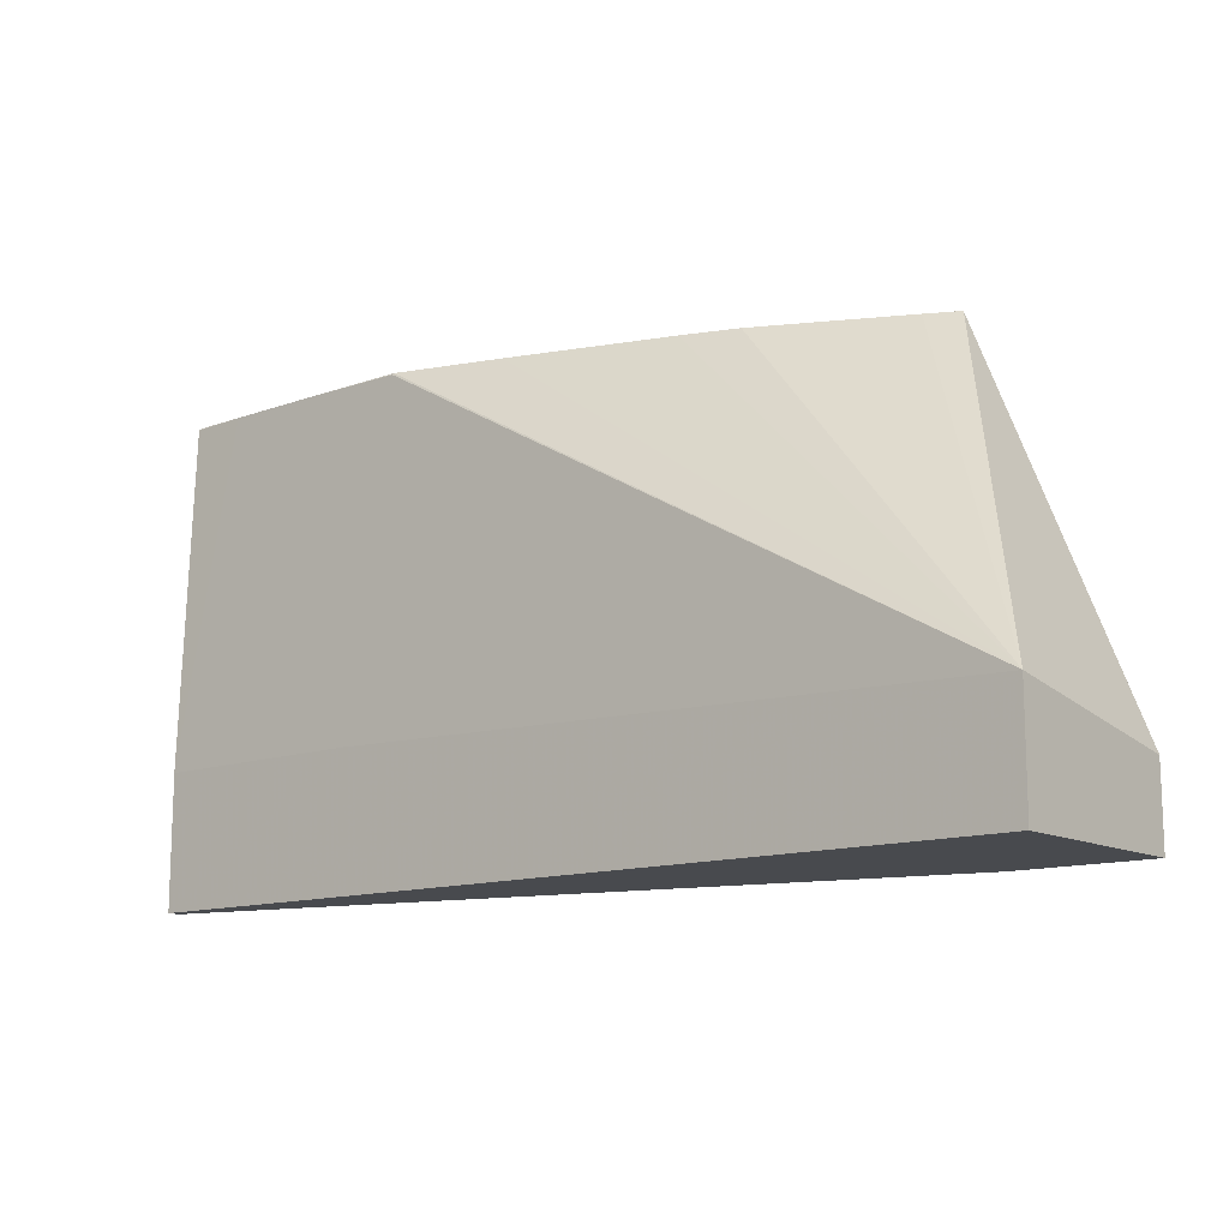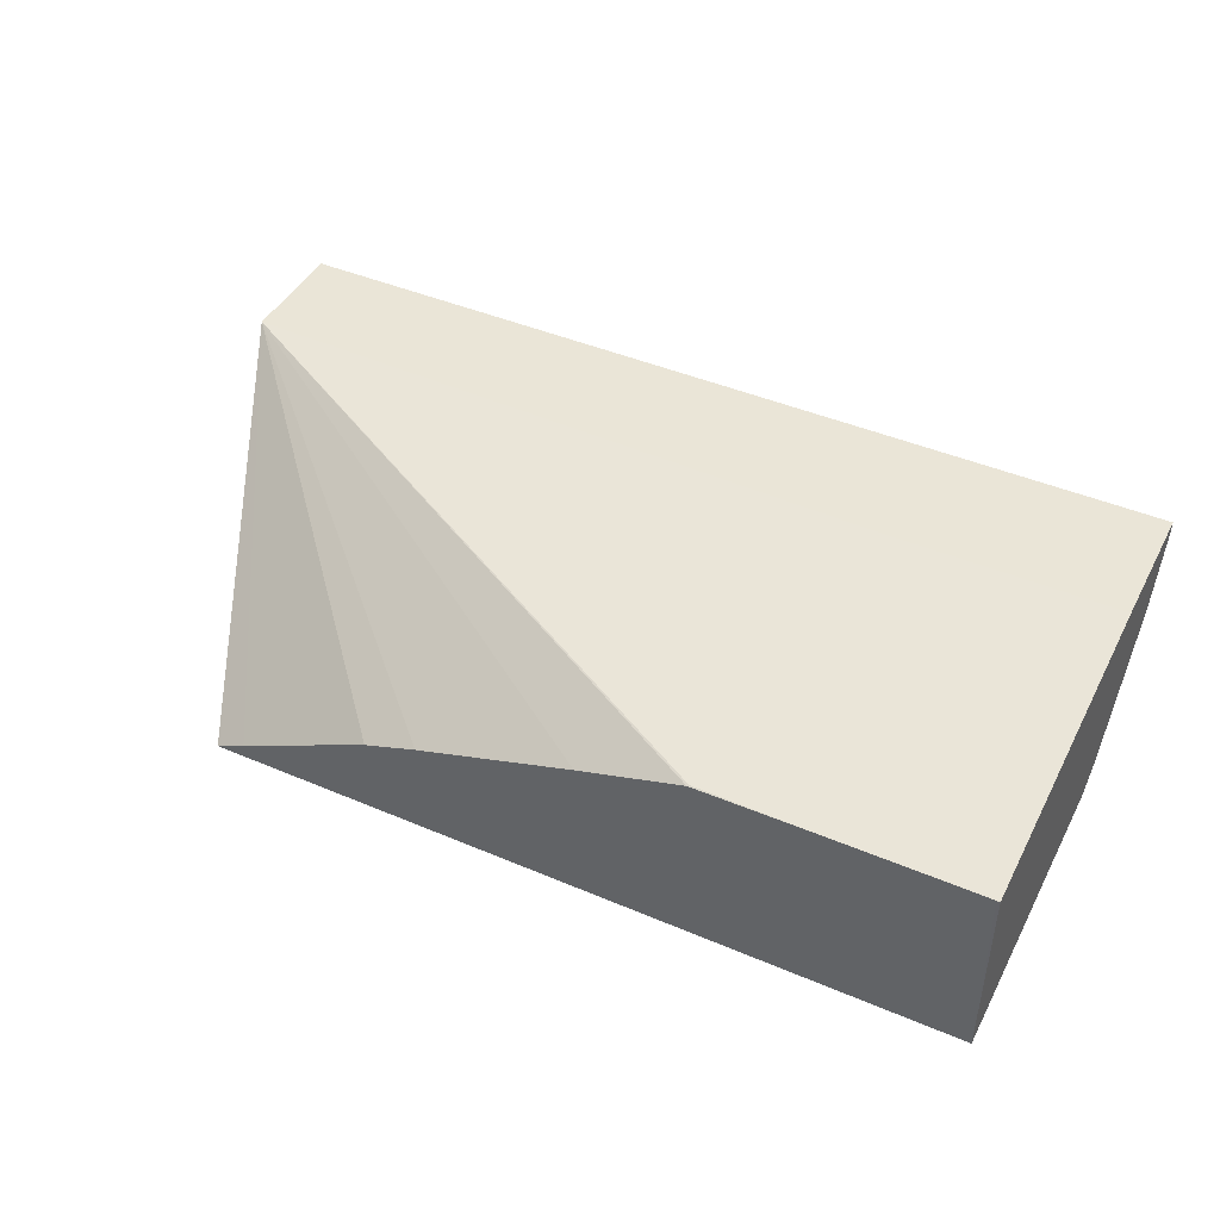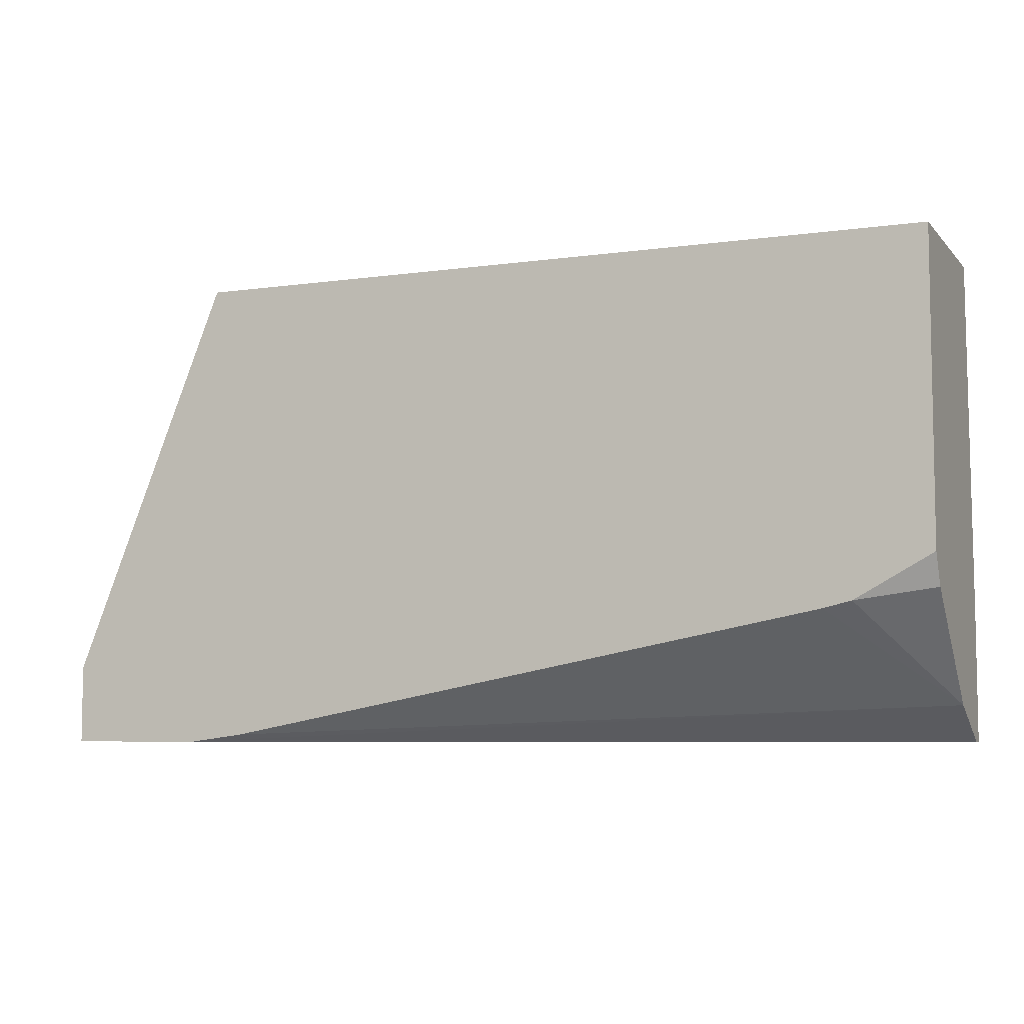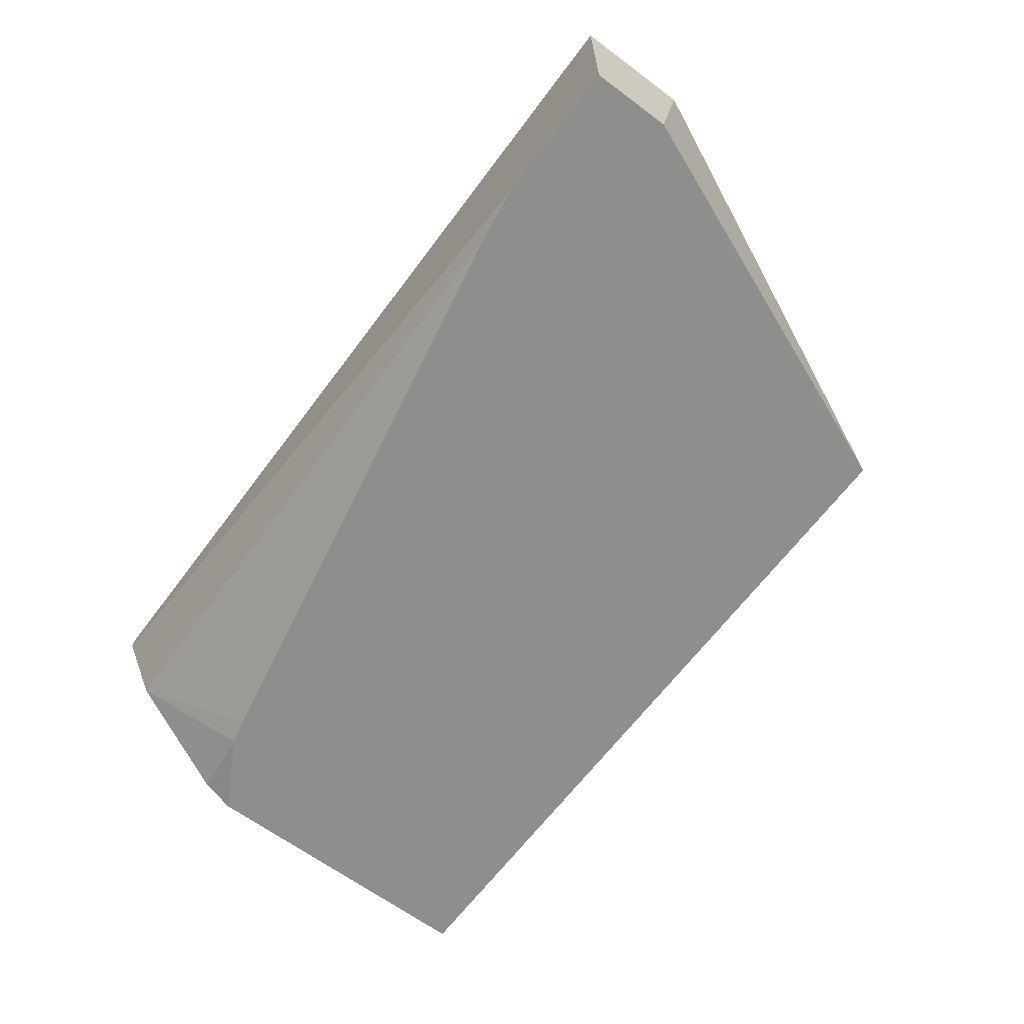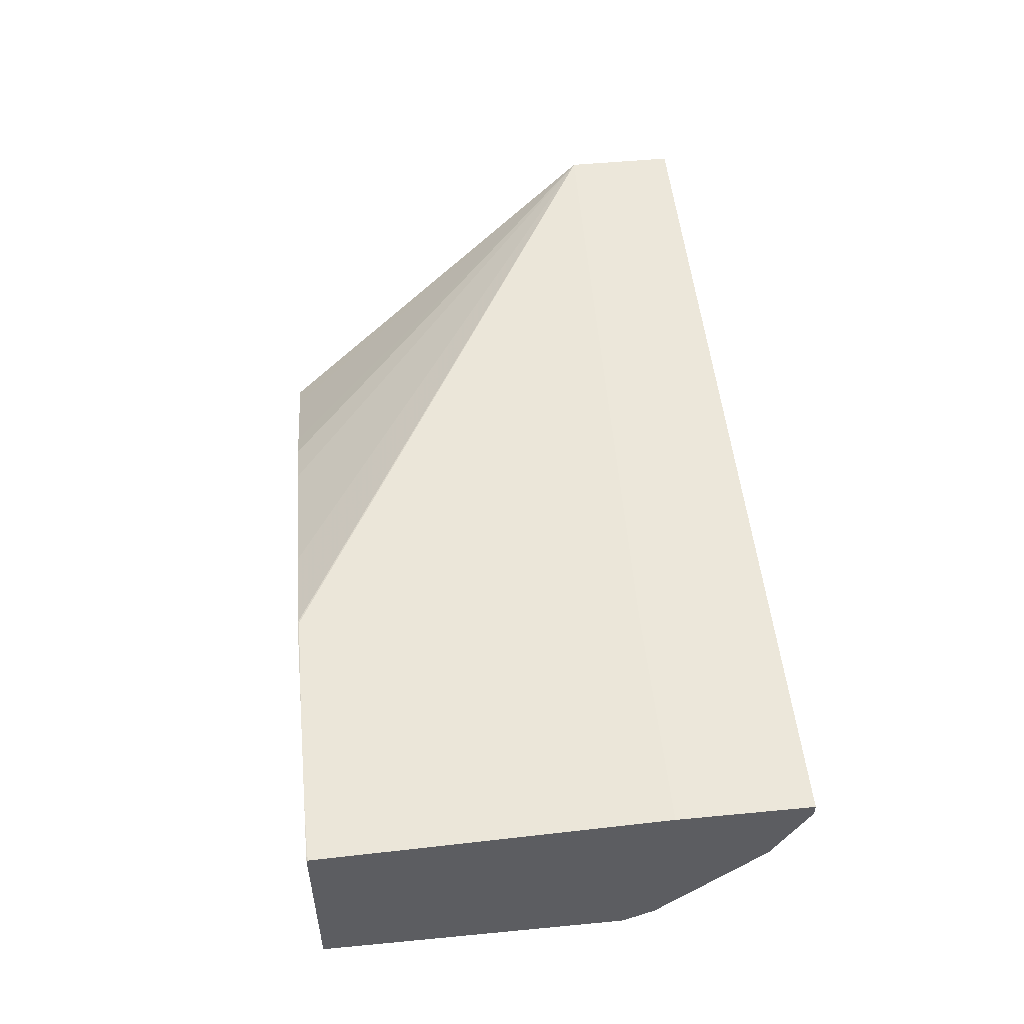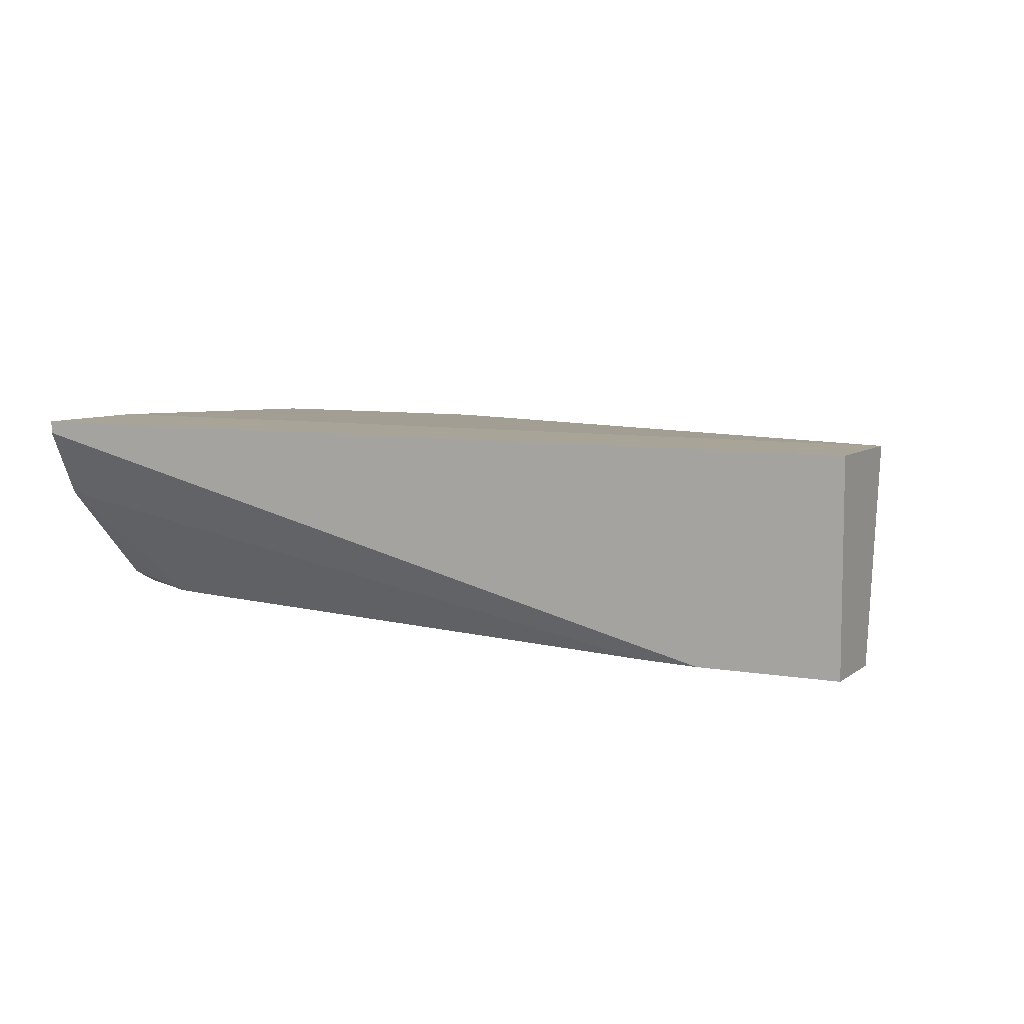
<metadata>
{"format":"obj","ext":"obj","renderer":"f3d","projection":"perspective","resolution":1024,"background":"white","views":[{"elev":-12.9,"azim":39.6,"up":"+Y"},{"elev":44.3,"azim":-153.6,"up":"+Z"},{"elev":-6.5,"azim":-157.4,"up":"+Y"},{"elev":-64.9,"azim":53.2,"up":"+Z"},{"elev":51.9,"azim":-95.9,"up":"+Z"},{"elev":7.0,"azim":27.5,"up":"+Z"}]}
</metadata>
<code>
v -0.001344 -0.4244 0.7325
v -0.001344 -0.3736 0.7325
v -0.001344 -0.4244 0.7275
v 0.3488 -0.4244 0.7325
v 0.02073 -0.242 0.7275
v -0.001344 -0.2425 0.7275
v 0.08628 -0.3736 0.7325
v -0.001344 -0.4109 0.7006
v 0.2956 -0.4244 0.6542
v 0.3488 -0.4244 0.6542
v 0.3488 -0.3809 0.7325
v 0.0004725 -0.242 0.7274
v 0.06065 -0.242 0.7275
v -0.001344 -0.242 0.7273
v 0.1011 -0.2425 0.7275
v -0.001344 -0.3705 0.6602
v 0.02837 -0.3748 0.6542
v 0.03906 -0.3773 0.6542
v 0.274 -0.4216 0.6542
v 0.3488 -0.3941 0.6542
v 0.288 -0.2421 0.6542
v 0.276 -0.242 0.6603
v 0.2632 -0.242 0.6667
v 0.2356 -0.242 0.6805
v 0.2228 -0.242 0.6869
v 0.2021 -0.242 0.6945
v 0.1415 -0.242 0.7147
v 0.1016 -0.242 0.7273
v 2.696e-05 -0.242 0.7273
v -0.001344 -0.242 0.6764
v -0.001344 -0.3585 0.6542
v 0.2877 -0.242 0.6542
v -0.001344 -0.242 0.6542
f 9 18 17
f 9 31 33
f 9 17 31
f 9 33 32
f 9 19 18
f 7 15 13
f 8 18 19
f 8 17 18
f 8 16 17
f 7 11 15
f 9 32 21
f 6 12 14
f 8 19 9
f 9 21 20
f 11 25 26
f 11 20 21
f 11 21 22
f 11 22 23
f 11 23 24
f 11 26 27
f 11 27 28
f 11 28 15
f 12 29 14
f 13 15 28
f 14 29 30
f 16 31 17
f 21 32 22
f 5 29 12
f 9 20 10
f 5 30 29
f 11 24 25
f 5 32 33
f 5 33 30
f 1 2 6
f 1 6 14
f 1 30 33
f 1 33 31
f 1 31 16
f 1 16 8
f 1 8 3
f 1 3 9
f 1 9 10
f 1 10 4
f 1 4 11
f 1 11 7
f 1 7 2
f 1 14 30
f 2 7 13
f 2 5 6
f 5 23 22
f 5 25 24
f 5 26 25
f 5 27 26
f 5 28 27
f 5 24 23
f 5 12 6
f 2 13 5
f 5 13 28
f 3 8 9
f 5 22 32
f 4 10 20
f 4 20 11

</code>
